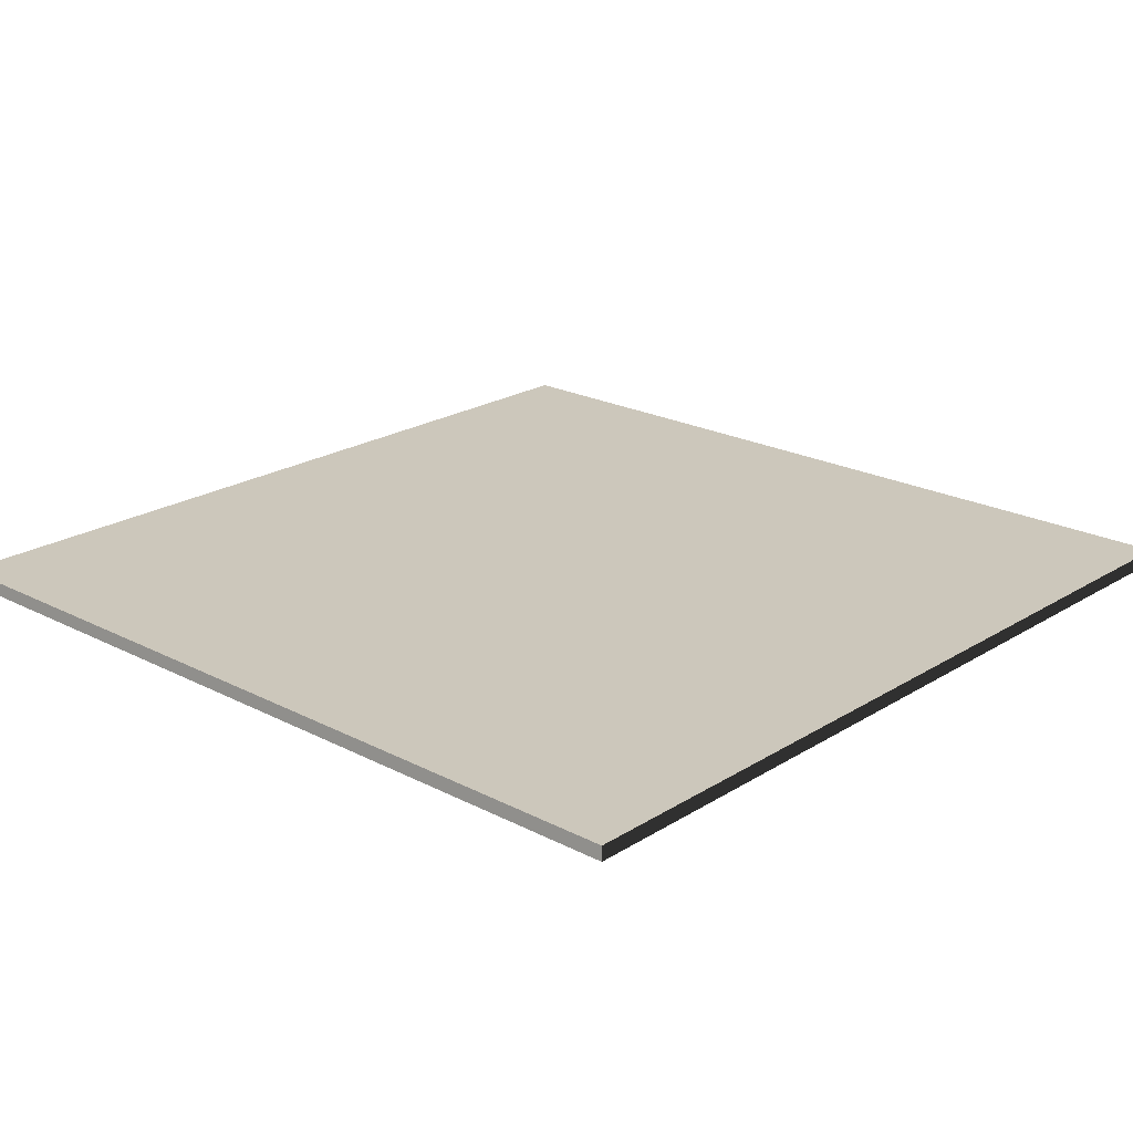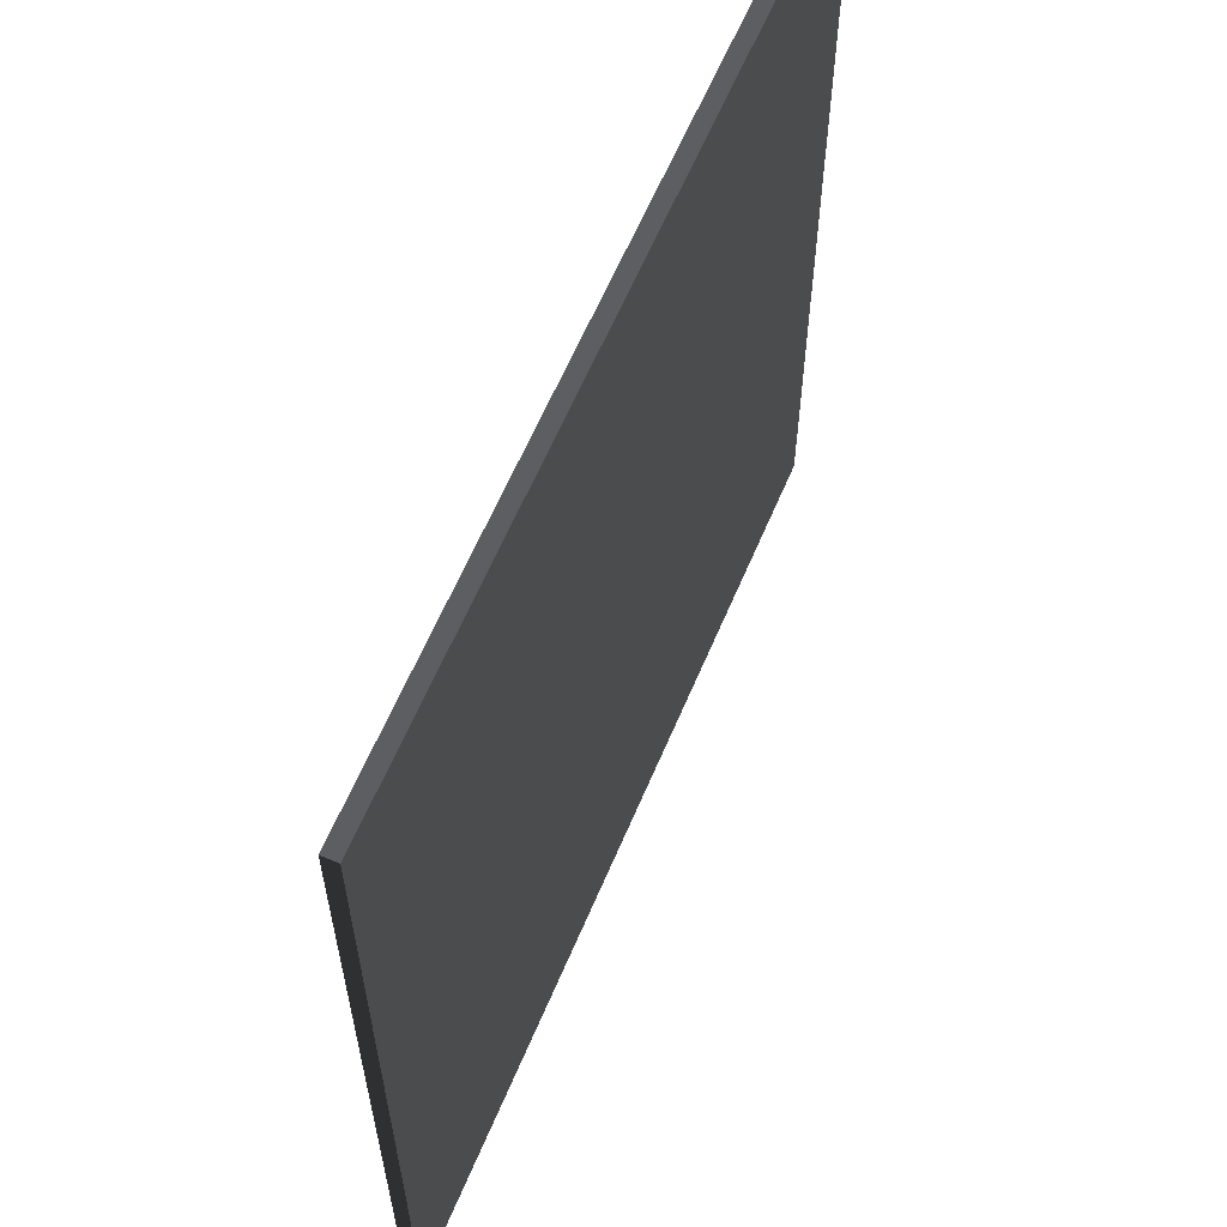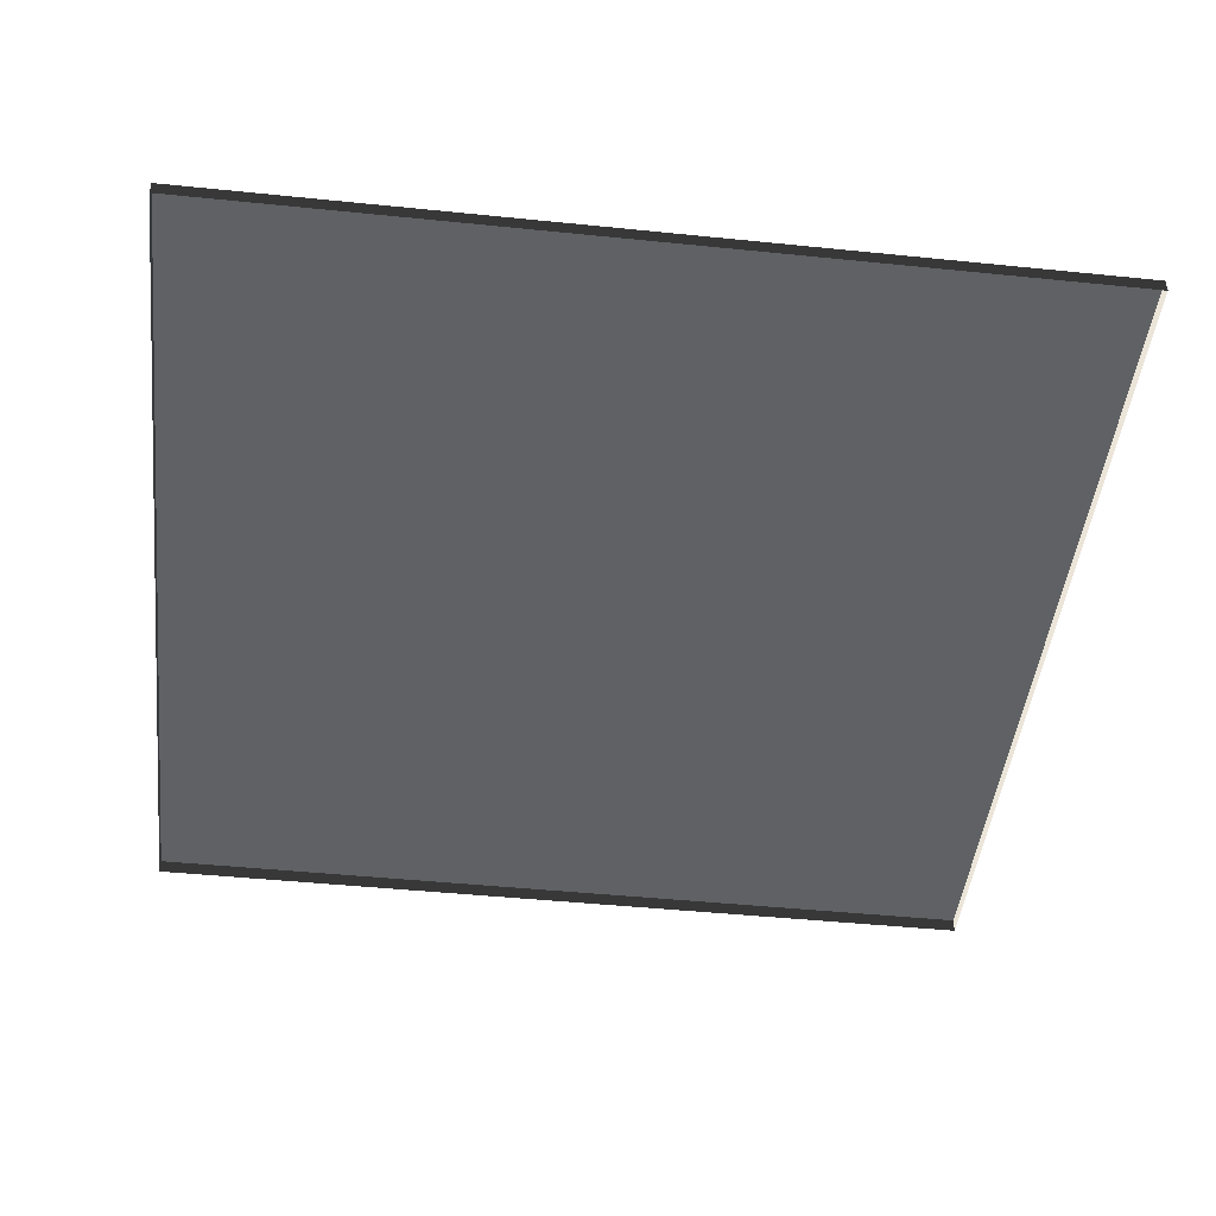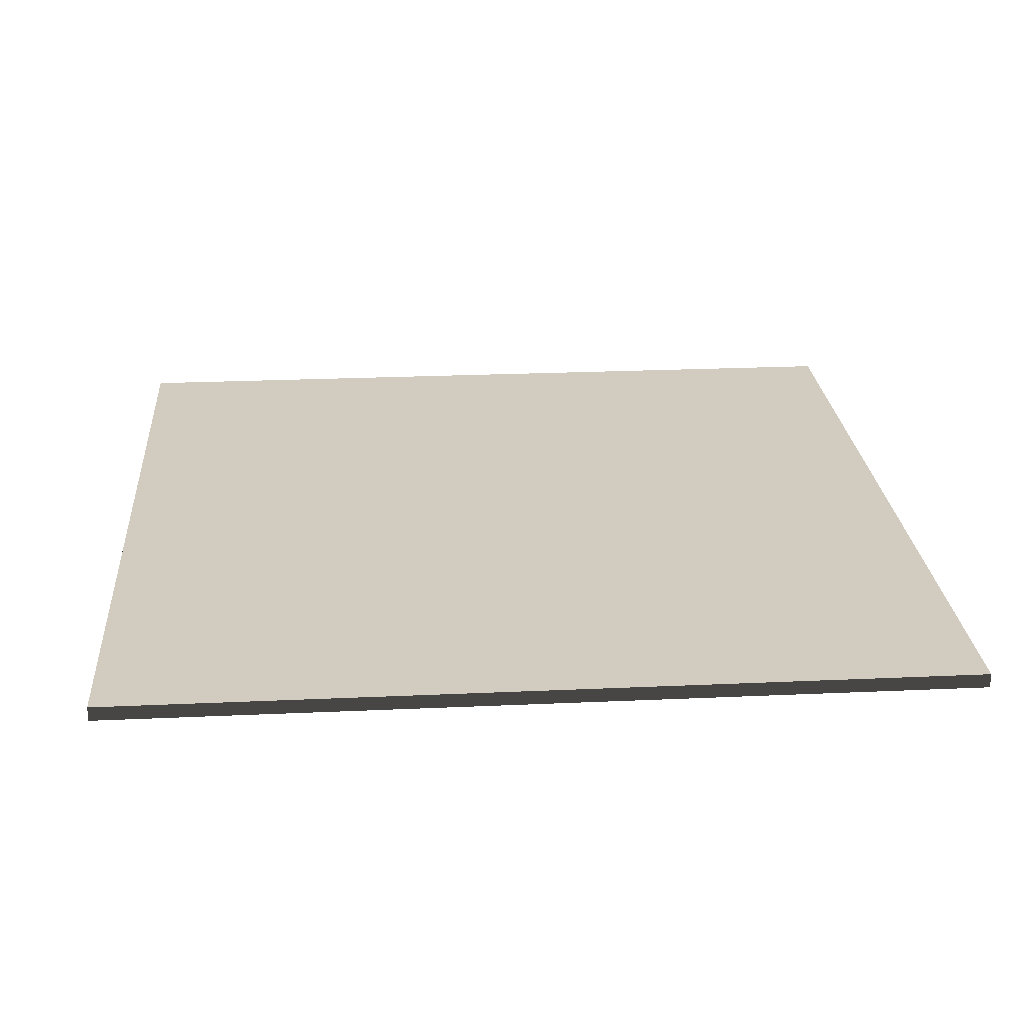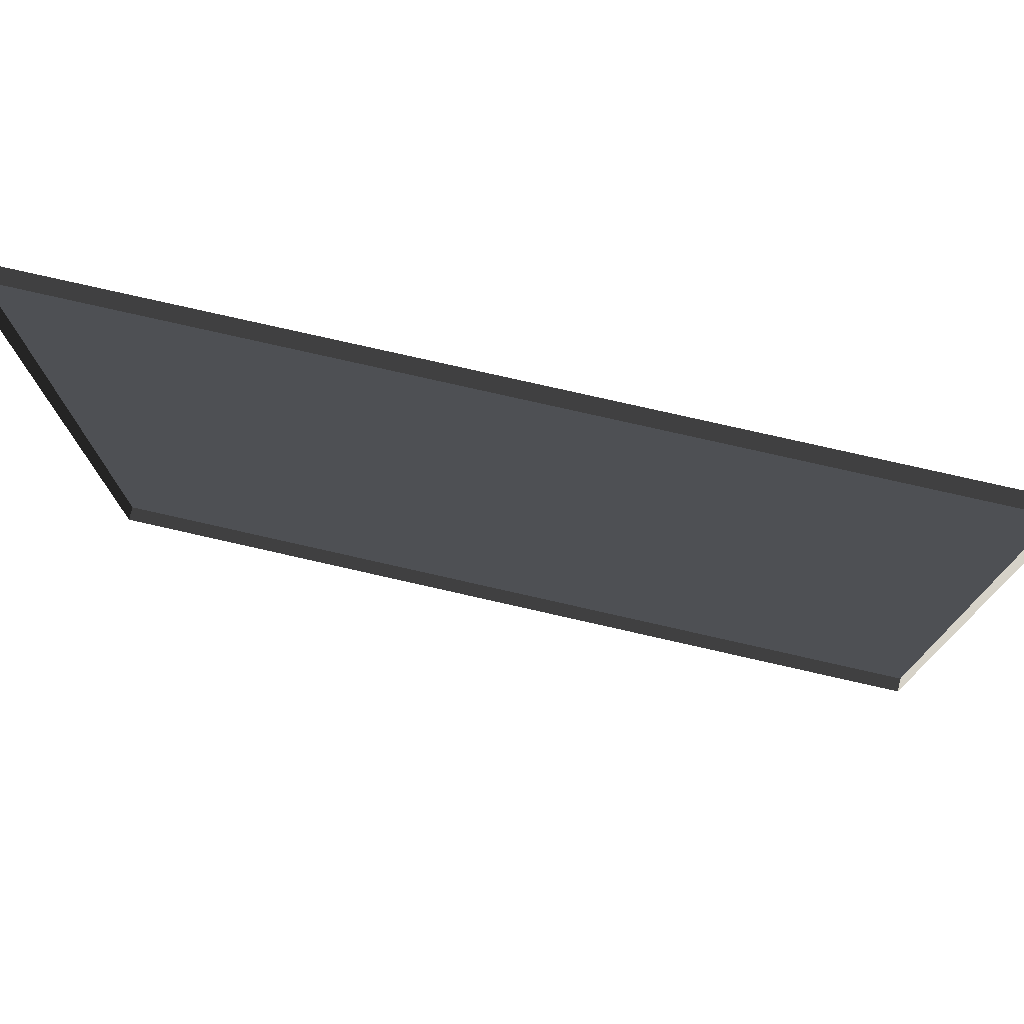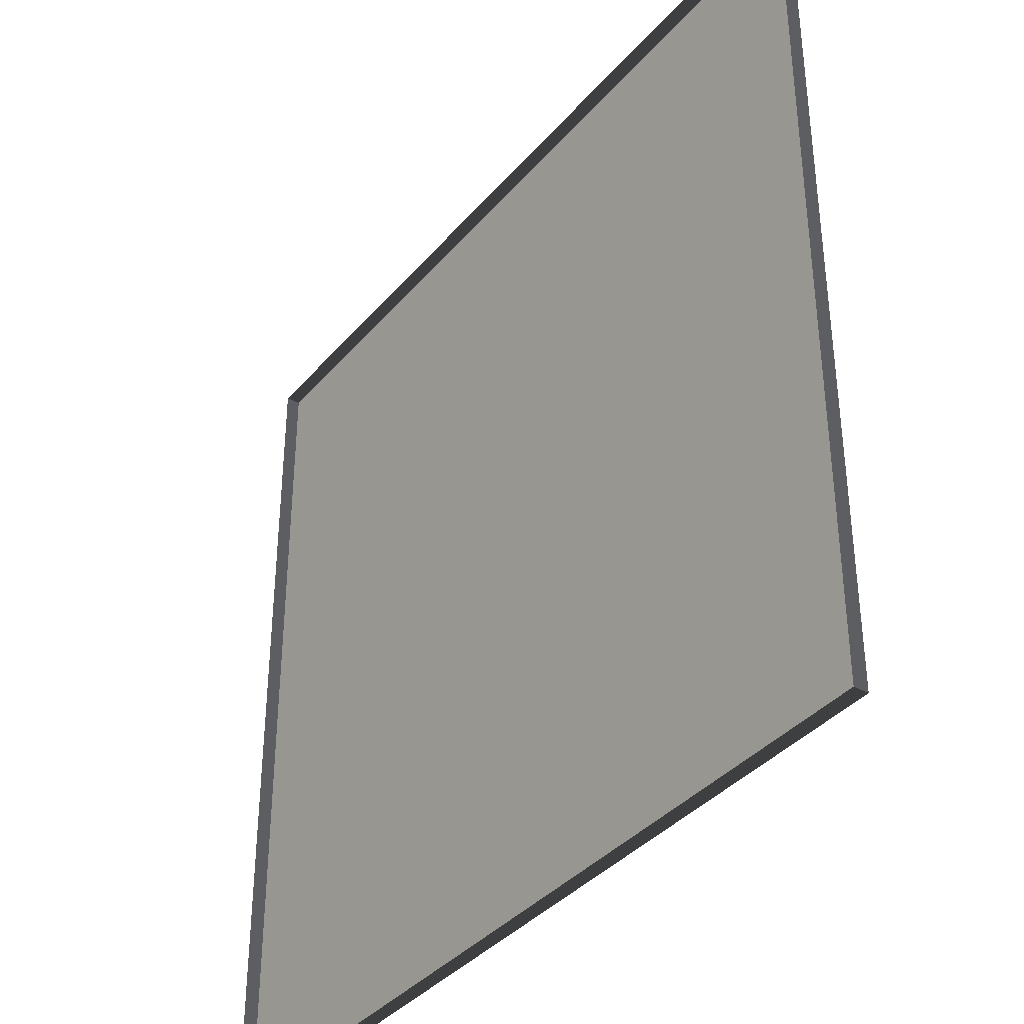
<metadata>
{"format":"obj","ext":"obj","renderer":"f3d","projection":"perspective","resolution":1024,"background":"white","views":[{"elev":21.7,"azim":-137.6,"up":"+Y"},{"elev":61.6,"azim":112.8,"up":"+Z"},{"elev":-46.7,"azim":-96.6,"up":"+Y"},{"elev":24.2,"azim":-94.3,"up":"+Y"},{"elev":77.3,"azim":12.8,"up":"+Z"},{"elev":-37.6,"azim":54.6,"up":"+Z"}]}
</metadata>
<code>
v 3 -4.794e-06 4.826e-06
v 8.573e-06 0.05 4.842e-06
v 8.573e-06 -4.794e-06 4.844e-06
v 3 0.05 4.824e-06
v 3 -4.663e-06 3
v 6.81e-06 0.05 3
v 3 0.05 3
v 6.81e-06 -4.663e-06 3
v 6.81e-06 -4.663e-06 3
v 8.573e-06 0.05 4.842e-06
v 6.81e-06 0.05 3
v 8.573e-06 -4.794e-06 4.844e-06
v 3 0.05 3
v 3 -4.794e-06 4.826e-06
v 3 -4.663e-06 3
v 3 0.05 4.824e-06
v 6.81e-06 0.05 3
v 3 0.05 4.824e-06
v 3 0.05 3
v 8.573e-06 0.05 4.842e-06
g floor_3x3m_46_10356_461
f 1 3 2
f 2 4 1
f 5 7 6
f 6 8 5
f 9 11 10
f 10 12 9
f 13 15 14
f 14 16 13
f 17 19 18
f 18 20 17

</code>
